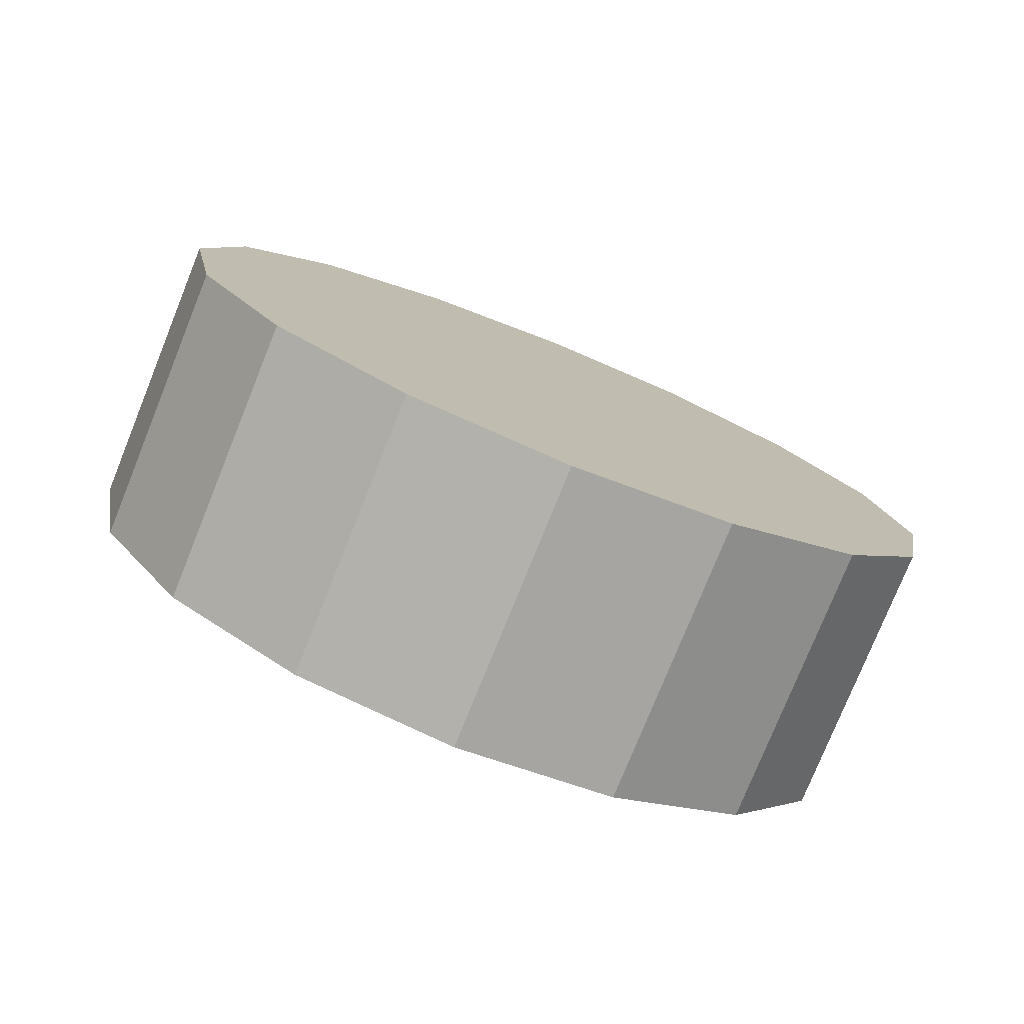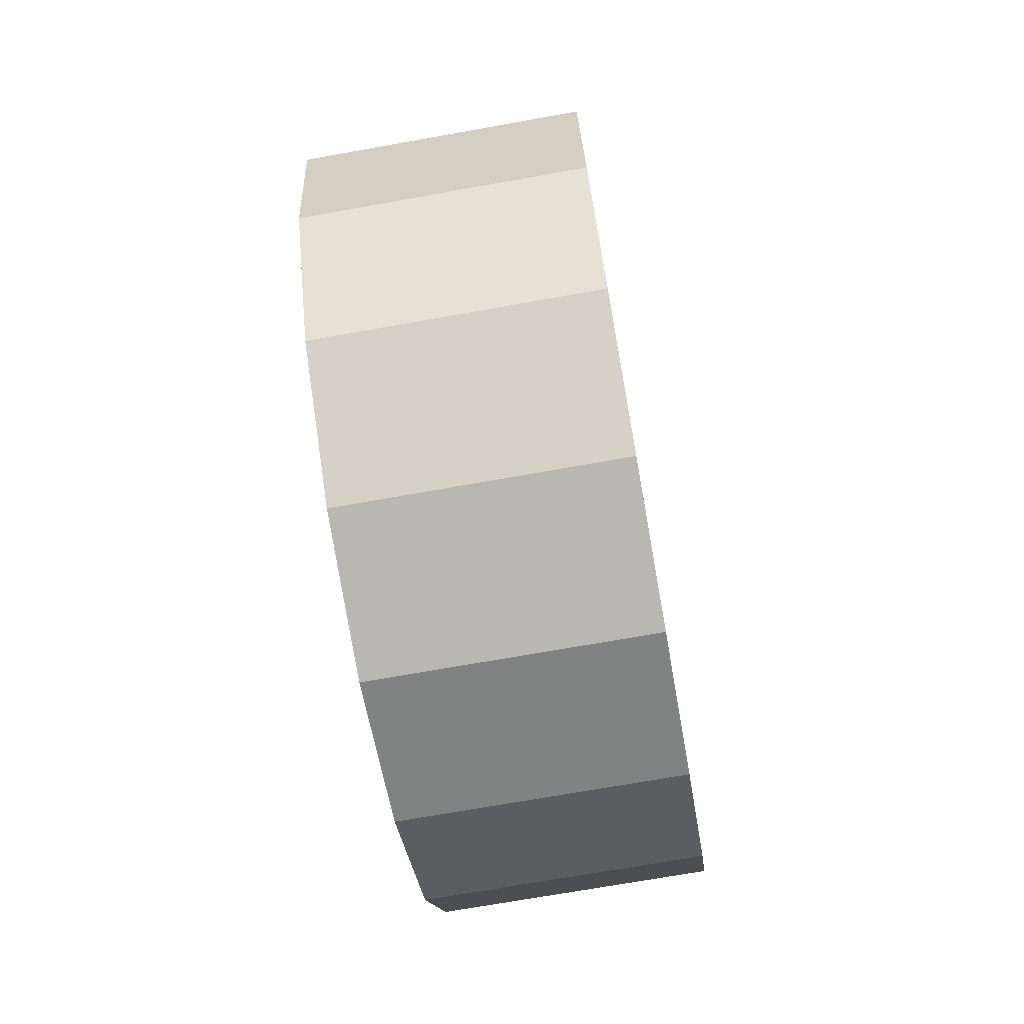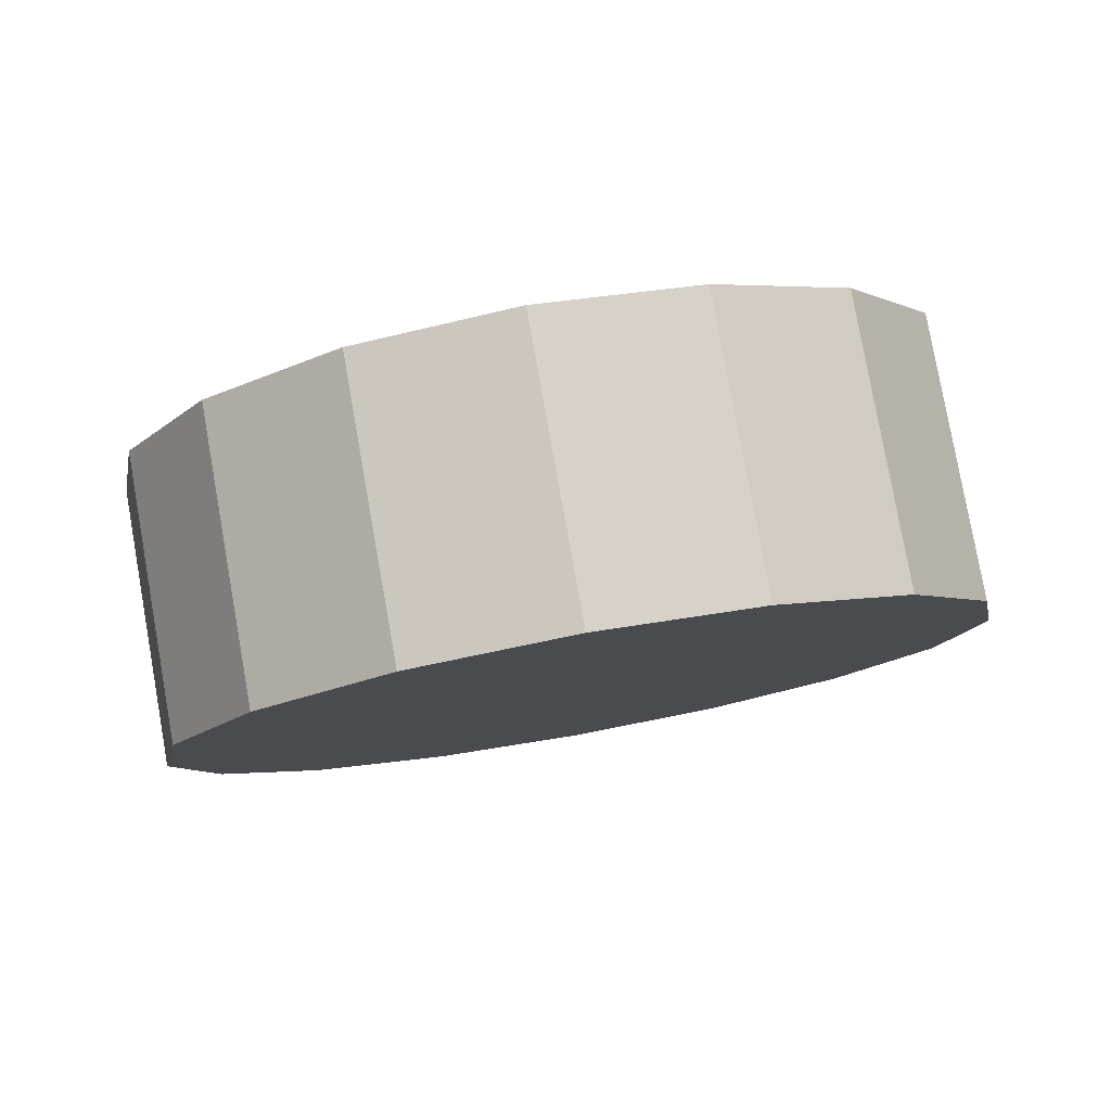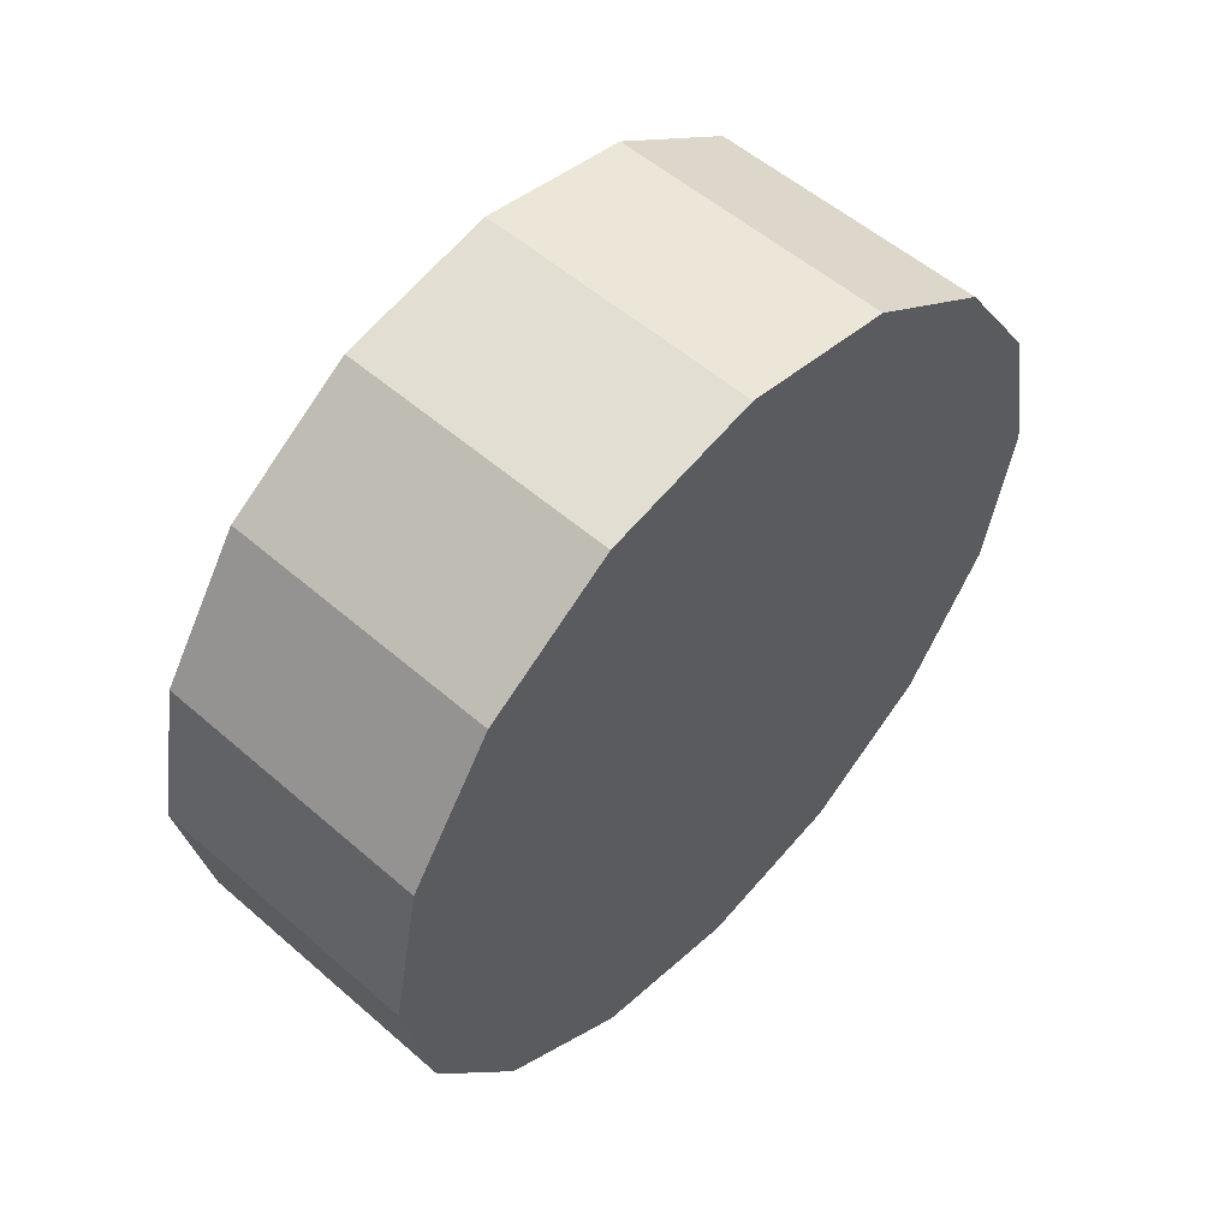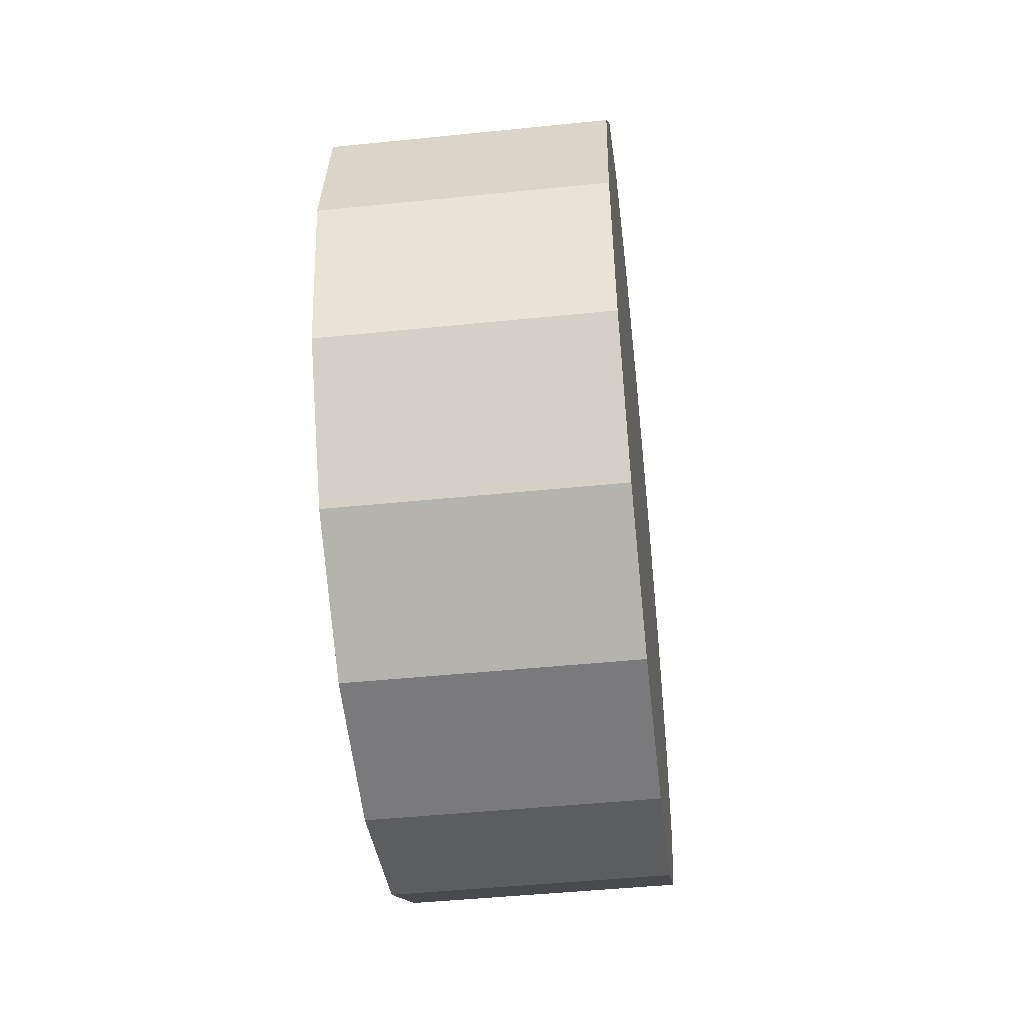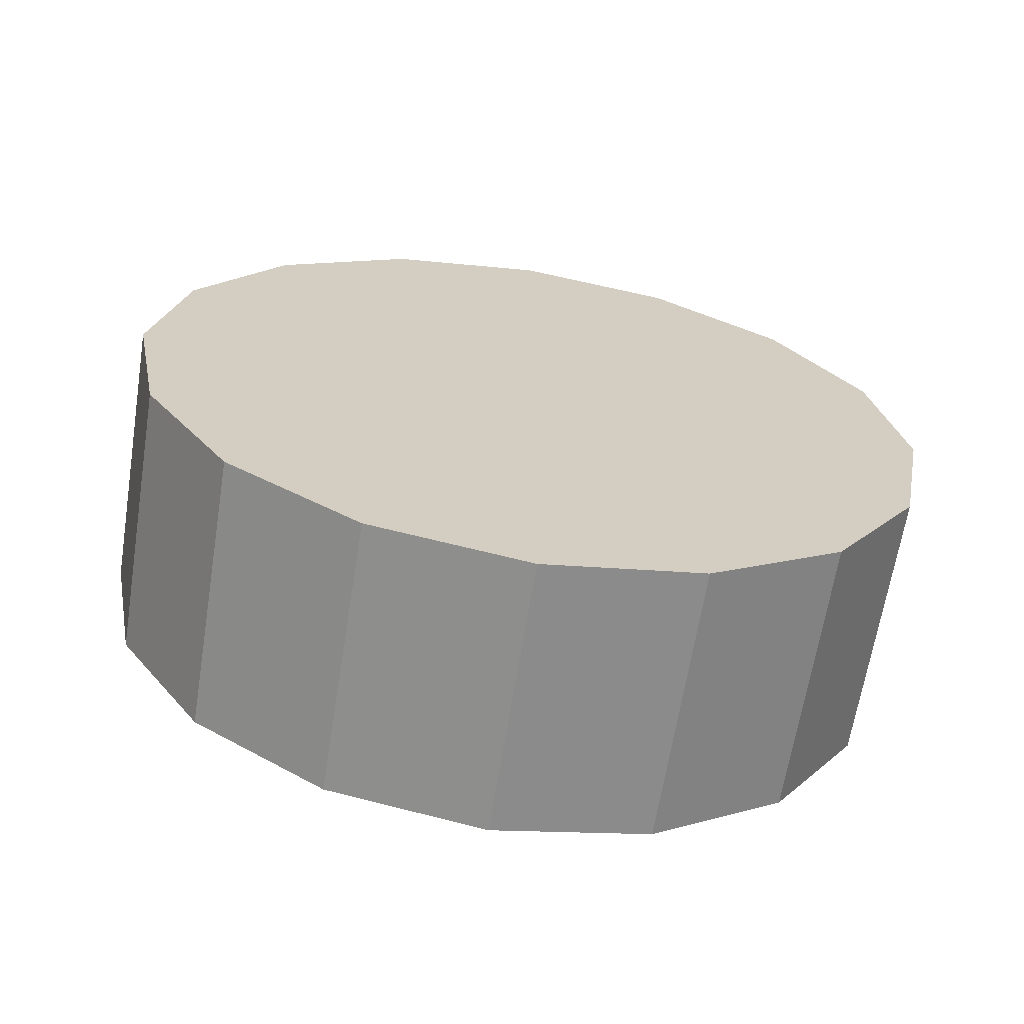
<metadata>
{"format":"obj","ext":"obj","renderer":"f3d","projection":"perspective","resolution":1024,"background":"white","views":[{"elev":-77.9,"azim":-112.0,"up":"+Z"},{"elev":-71.5,"azim":10.1,"up":"+Z"},{"elev":79.8,"azim":-100.1,"up":"+Y"},{"elev":54.7,"azim":42.6,"up":"+Y"},{"elev":-47.2,"azim":6.6,"up":"+Y"},{"elev":-65.4,"azim":80.9,"up":"+Z"}]}
</metadata>
<code>
v -0.03126 -1.001 -3.604
v -0.03126 -0.9798 -3.608
v -0.03126 -0.9621 -3.62
v -0.03126 -0.9503 -3.637
v -0.03126 -0.9461 -3.658
v -0.03126 -0.9503 -3.679
v -0.03126 -0.9621 -3.697
v -0.03126 -0.9798 -3.709
v -0.03126 -1.001 -3.713
v -0.03126 -1.022 -3.709
v -0.03126 -1.039 -3.697
v -0.03126 -1.051 -3.679
v -0.03126 -1.055 -3.658
v -0.03126 -1.051 -3.637
v -0.03126 -1.039 -3.62
v -0.03126 -1.022 -3.608
v -0.03126 -1.001 -3.658
v -0.03126 -1.001 -3.658
v -0.03126 -1.001 -3.658
v -0.03126 -1.001 -3.658
v -0.03126 -1.001 -3.658
v -0.03126 -1.001 -3.658
v -0.03126 -1.001 -3.658
v -0.03126 -1.001 -3.658
v -0.03126 -1.001 -3.658
v -0.03126 -1.001 -3.658
v -0.03126 -1.001 -3.658
v -0.03126 -1.001 -3.658
v -0.03126 -1.001 -3.658
v -0.03126 -1.001 -3.658
v -0.03126 -1.001 -3.658
v -0.03126 -1.001 -3.658
v -0.06837 -1.001 -3.604
v -0.06837 -0.9798 -3.608
v -0.06837 -0.9621 -3.62
v -0.06837 -0.9503 -3.637
v -0.06837 -0.9461 -3.658
v -0.06837 -0.9503 -3.679
v -0.06837 -0.9621 -3.697
v -0.06837 -0.9798 -3.709
v -0.06837 -1.001 -3.713
v -0.06837 -1.022 -3.709
v -0.06837 -1.039 -3.697
v -0.06837 -1.051 -3.679
v -0.06837 -1.055 -3.658
v -0.06837 -1.051 -3.637
v -0.06837 -1.039 -3.62
v -0.06837 -1.022 -3.608
v -0.06837 -1.001 -3.658
v -0.06837 -1.001 -3.658
v -0.06837 -1.001 -3.658
v -0.06837 -1.001 -3.658
v -0.06837 -1.001 -3.658
v -0.06837 -1.001 -3.658
v -0.06837 -1.001 -3.658
v -0.06837 -1.001 -3.658
v -0.06837 -1.001 -3.658
v -0.06837 -1.001 -3.658
v -0.06837 -1.001 -3.658
v -0.06837 -1.001 -3.658
v -0.06837 -1.001 -3.658
v -0.06837 -1.001 -3.658
v -0.06837 -1.001 -3.658
v -0.06837 -1.001 -3.658
f 33 34 49
f 49 34 50
f 34 35 50
f 50 35 51
f 35 36 51
f 51 36 52
f 36 37 52
f 52 37 53
f 37 38 53
f 53 38 54
f 38 39 54
f 54 39 55
f 39 40 55
f 55 40 56
f 40 41 56
f 56 41 57
f 41 42 57
f 57 42 58
f 42 43 58
f 58 43 59
f 43 44 59
f 59 44 60
f 44 45 60
f 60 45 61
f 45 46 61
f 61 46 62
f 46 47 62
f 62 47 63
f 47 48 63
f 63 48 64
f 48 33 64
f 64 33 49
f 2 1 17
f 2 17 18
f 3 2 18
f 3 18 19
f 4 3 19
f 4 19 20
f 5 4 20
f 5 20 21
f 6 5 21
f 6 21 22
f 7 6 22
f 7 22 23
f 8 7 23
f 8 23 24
f 9 8 24
f 9 24 25
f 10 9 25
f 10 25 26
f 11 10 26
f 11 26 27
f 12 11 27
f 12 27 28
f 13 12 28
f 13 28 29
f 14 13 29
f 14 29 30
f 15 14 30
f 15 30 31
f 16 15 31
f 16 31 32
f 1 16 32
f 1 32 17
f 49 50 17
f 17 50 18
f 50 51 18
f 18 51 19
f 51 52 19
f 19 52 20
f 52 53 20
f 20 53 21
f 53 54 21
f 21 54 22
f 54 55 22
f 22 55 23
f 55 56 23
f 23 56 24
f 56 57 24
f 24 57 25
f 57 58 25
f 25 58 26
f 58 59 26
f 26 59 27
f 59 60 27
f 27 60 28
f 60 61 28
f 28 61 29
f 61 62 29
f 29 62 30
f 62 63 30
f 30 63 31
f 63 64 31
f 31 64 32
f 64 49 32
f 32 49 17
f 1 2 33
f 33 2 34
f 2 3 34
f 34 3 35
f 3 4 35
f 35 4 36
f 4 5 36
f 36 5 37
f 5 6 37
f 37 6 38
f 6 7 38
f 38 7 39
f 7 8 39
f 39 8 40
f 8 9 40
f 40 9 41
f 9 10 41
f 41 10 42
f 10 11 42
f 42 11 43
f 11 12 43
f 43 12 44
f 12 13 44
f 44 13 45
f 13 14 45
f 45 14 46
f 14 15 46
f 46 15 47
f 15 16 47
f 47 16 48
f 16 1 48
f 48 1 33

</code>
